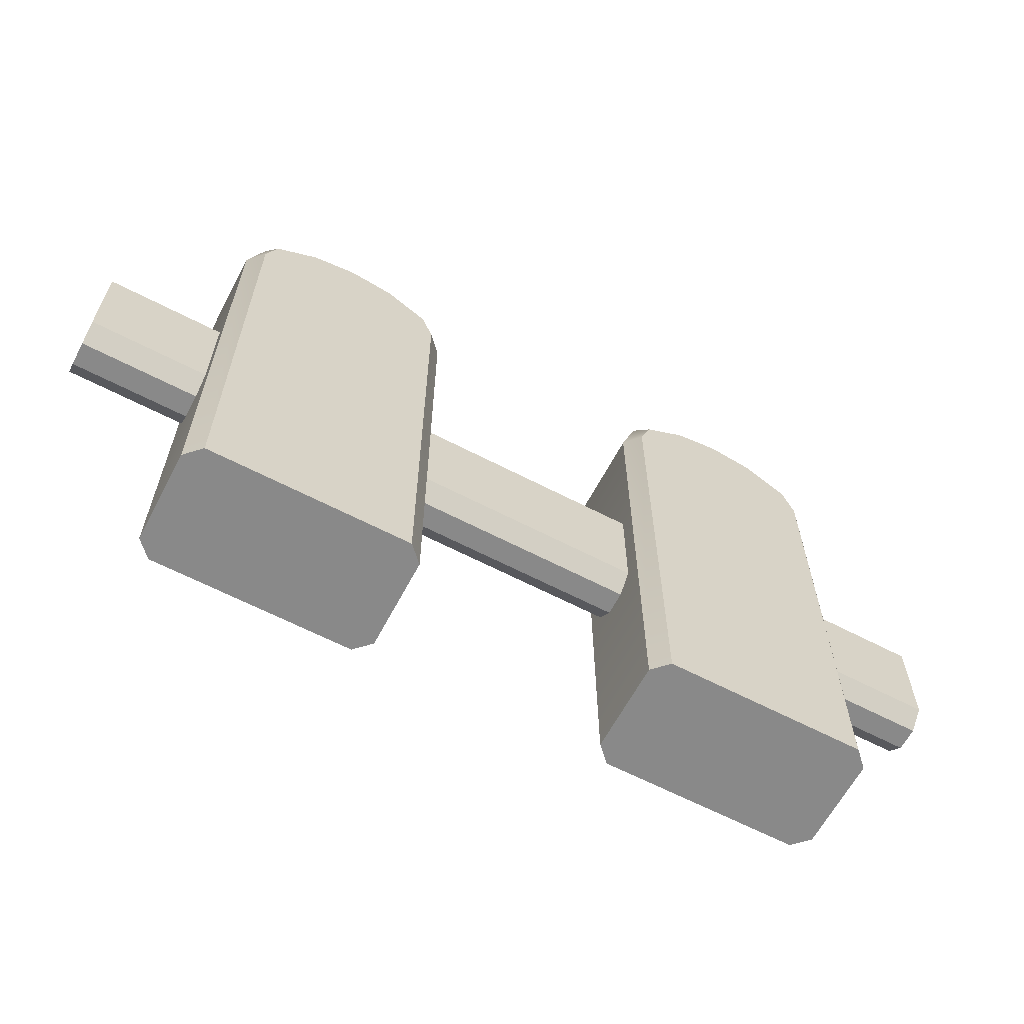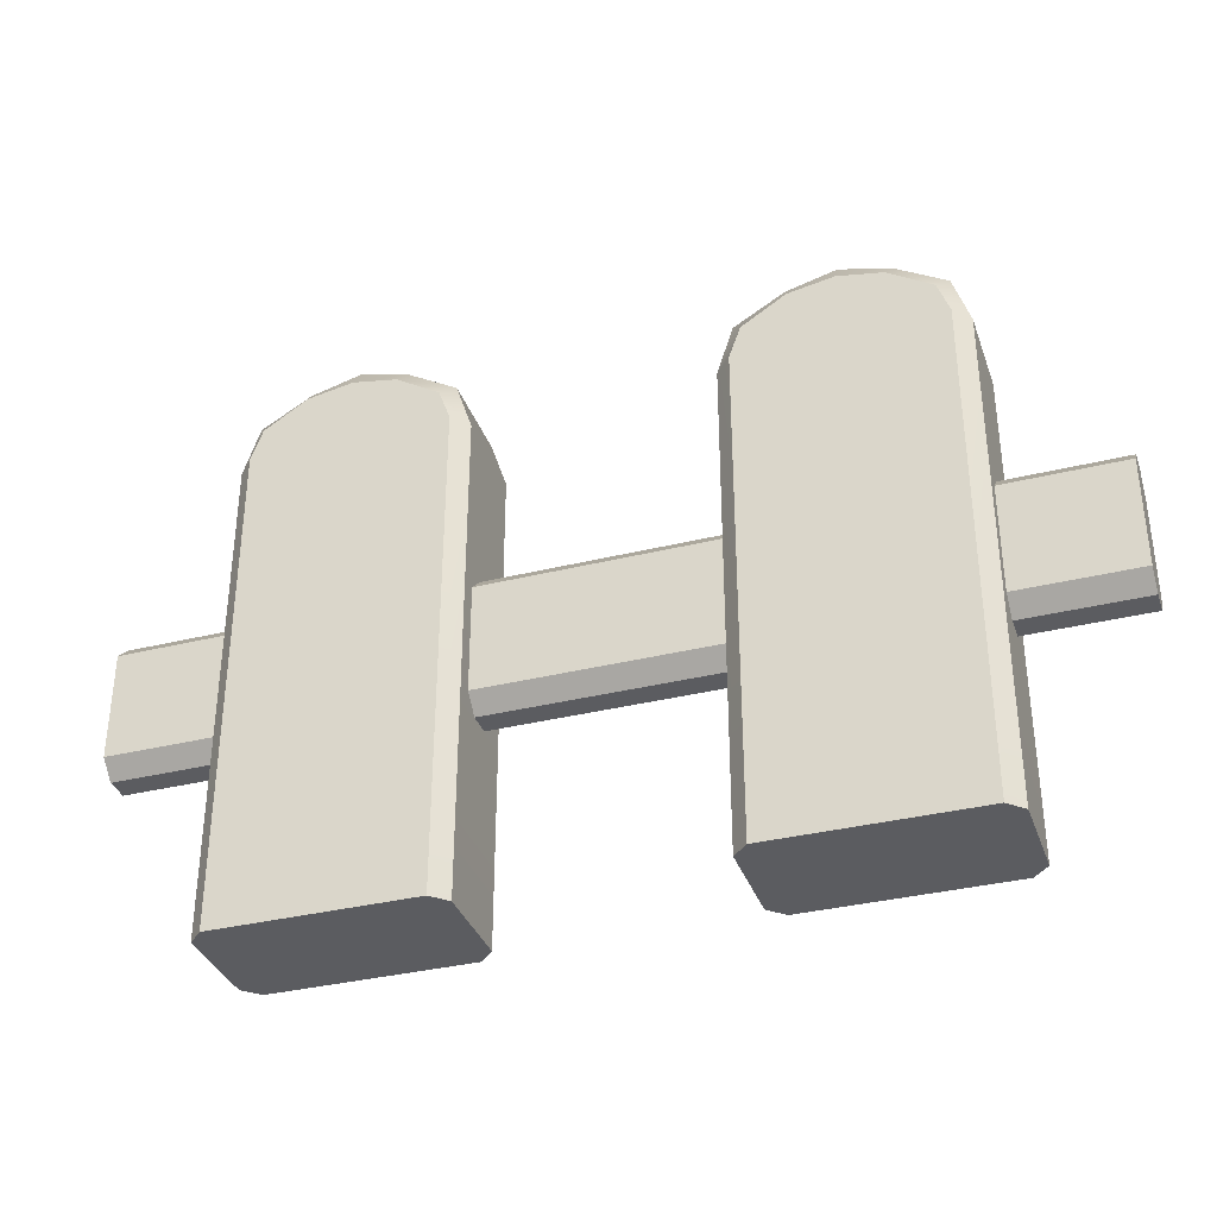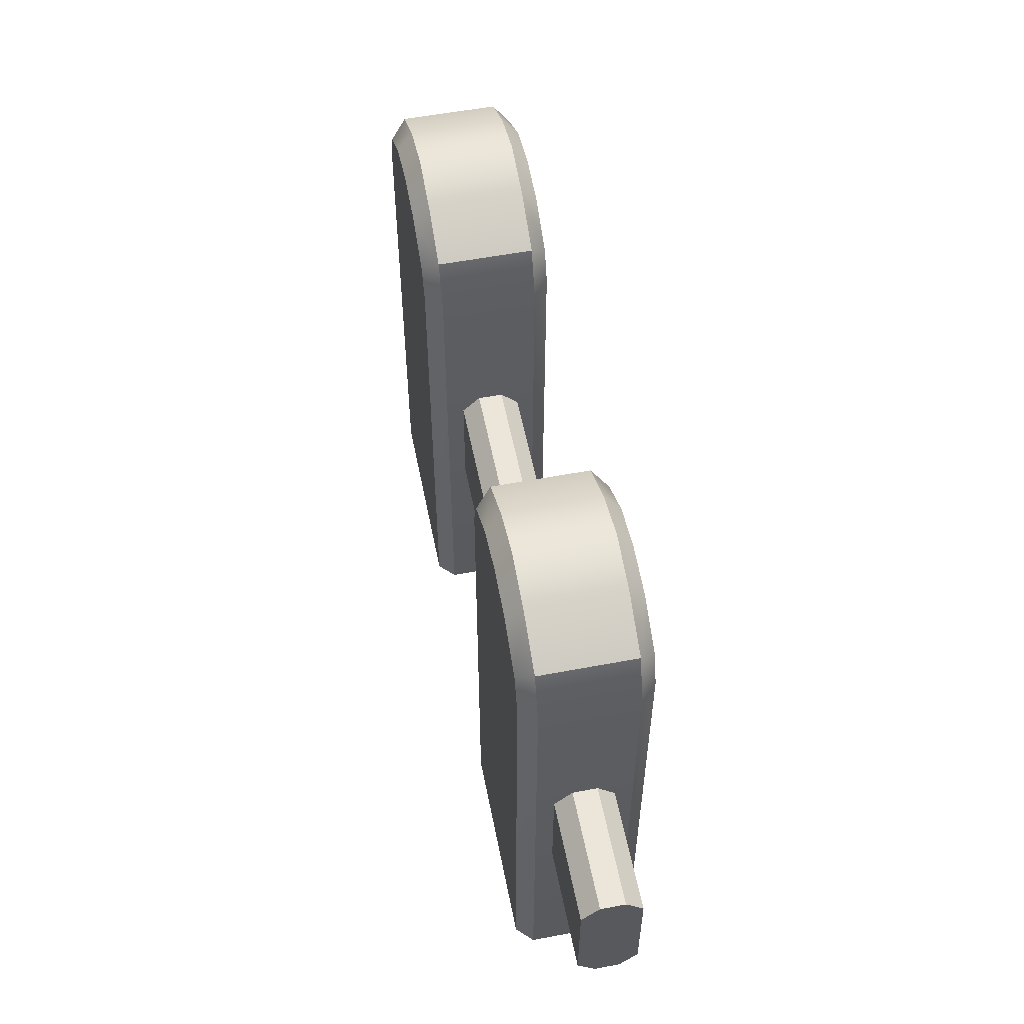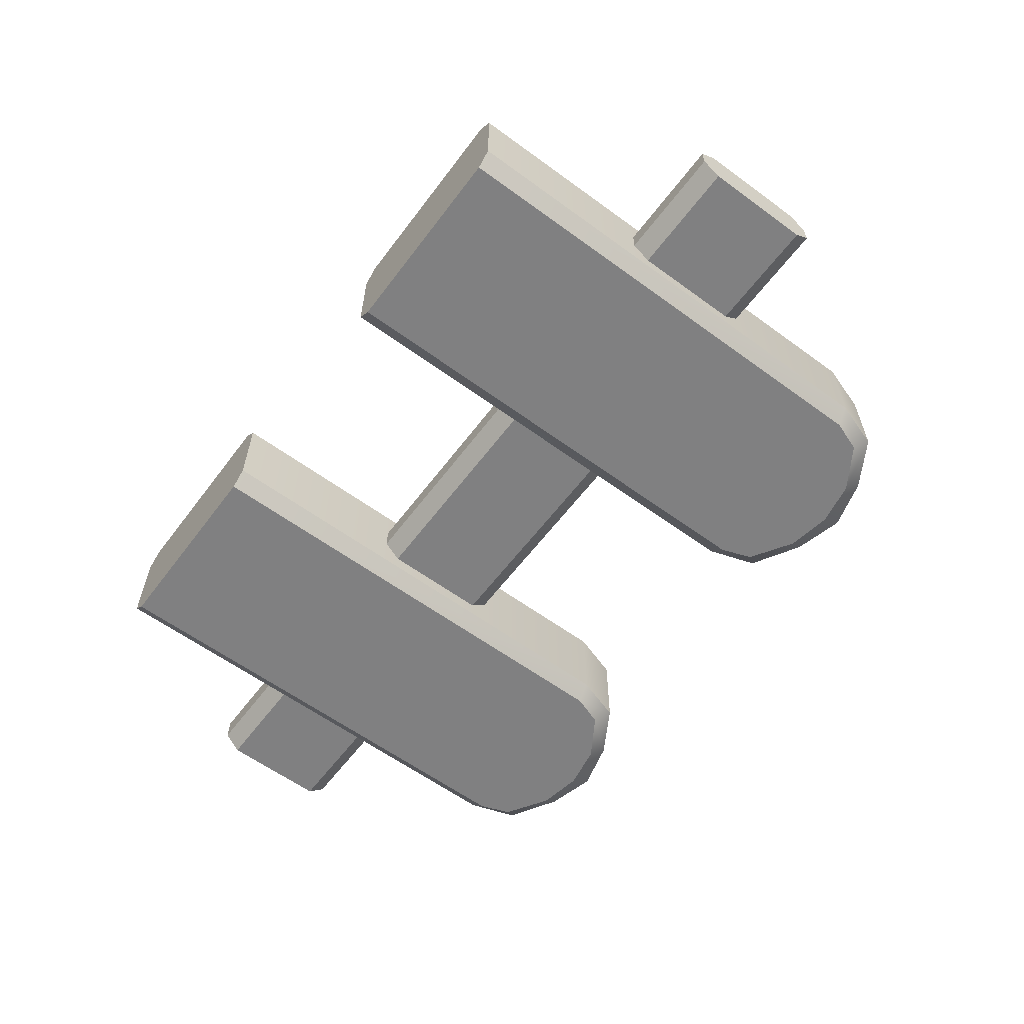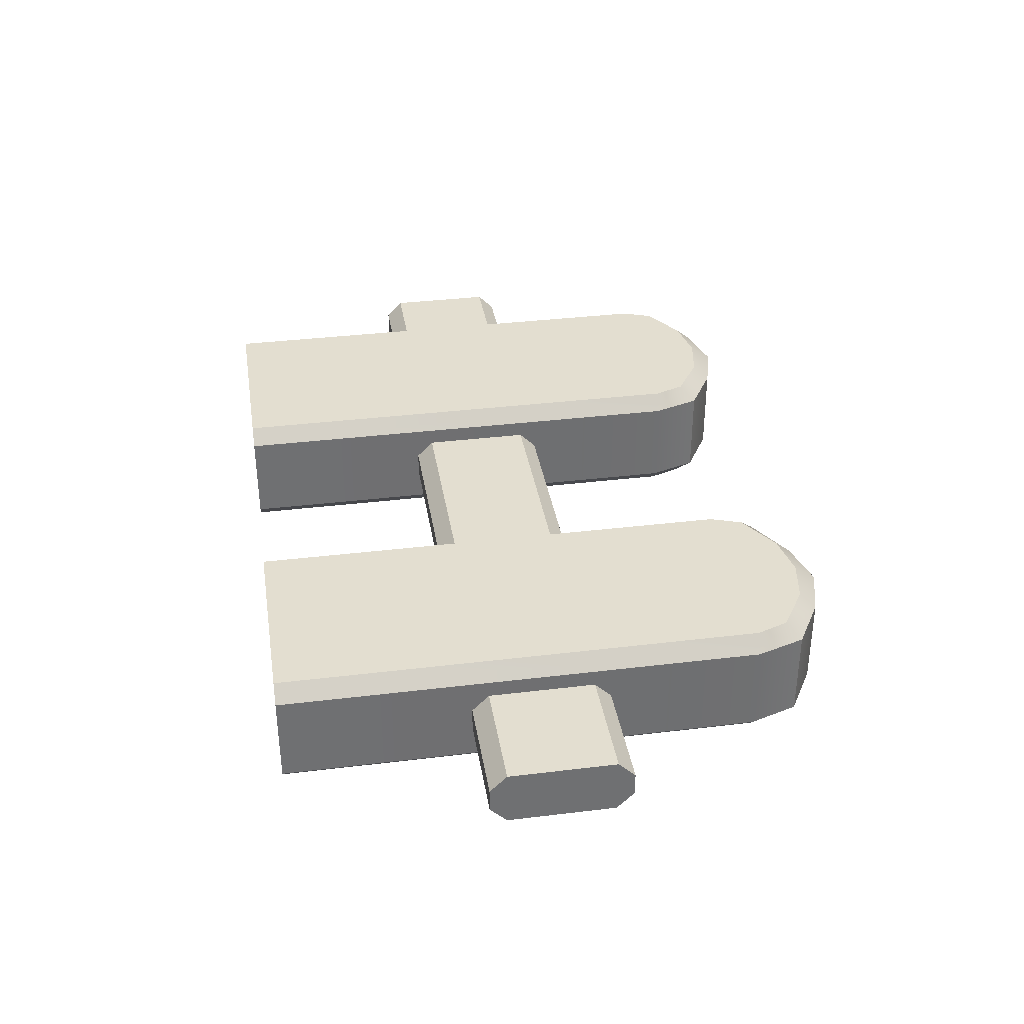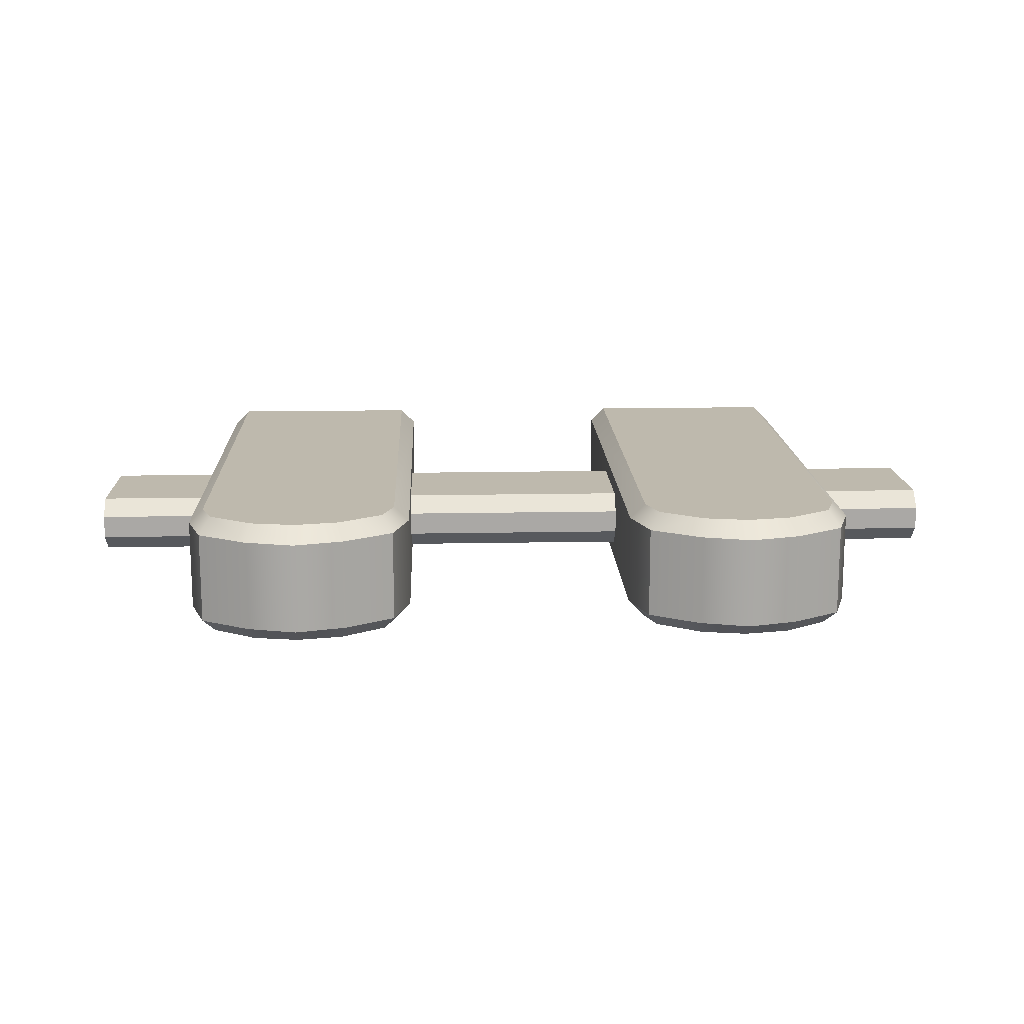
<metadata>
{"format":"obj","ext":"obj","renderer":"f3d","projection":"perspective","resolution":1024,"background":"white","views":[{"elev":-63.1,"azim":-27.8,"up":"+Y"},{"elev":-34.9,"azim":18.3,"up":"+Y"},{"elev":56.1,"azim":78.8,"up":"+Y"},{"elev":-60.2,"azim":53.2,"up":"+Z"},{"elev":35.7,"azim":80.9,"up":"+Z"},{"elev":15.1,"azim":177.6,"up":"+Z"}]}
</metadata>
<code>
o Fence_Middle_Cube.187
v -1 0.4187 0.02554
v -1 0.4554 0.06225
v -1 0.4554 -0.06225
v -1 0.4187 -0.02554
v -1 0.6884 0.06225
v -1 0.7251 0.02554
v -1 0.7251 -0.02554
v -1 0.6884 -0.06225
v -0.3235 0 0.1322
v -0.6765 0 0.1322
v -0.6765 0 -0.1322
v -0.3235 0 -0.1322
v -0.597 0 0.1322
v -0.403 0 0.1322
v -0.5 0 0.1322
v -0.403 0 -0.1322
v -0.597 0 -0.1322
v -0.5 0 -0.1322
v -0.2851 1.059 0.1322
v -0.2518 1.054 0.09897
v -0.2518 0 0.09897
v -0.2851 0 0.1322
v -0.2851 0 -0.1322
v -0.2518 0 -0.09897
v -0.2851 1.059 -0.1322
v -0.2518 1.054 -0.09897
v -0.7149 1.059 -0.1322
v -0.7482 1.054 -0.09897
v -0.7482 0 -0.09897
v -0.7149 0 -0.1322
v -0.7149 1.059 0.1322
v -0.7482 1.054 0.09897
v -0.7149 0 0.1322
v -0.7482 0 0.09897
v -0.6904 1.127 0.1322
v -0.7136 1.16 0.09897
v -0.2864 1.16 0.09897
v -0.3096 1.127 0.1322
v -0.3096 1.127 -0.1322
v -0.2864 1.16 -0.09897
v -0.7136 1.16 -0.09897
v -0.6904 1.127 -0.1322
v -0.403 1.187 0.1322
v -0.3927 1.223 0.09897
v -0.6073 1.223 0.09897
v -0.597 1.187 0.1322
v -0.5 1.251 0.09897
v -0.5 1.204 0.1322
v -0.597 1.187 -0.1322
v -0.6073 1.223 -0.09897
v -0.3927 1.223 -0.09897
v -0.403 1.187 -0.1322
v -0.5 1.204 -0.1322
v -0.5 1.251 -0.09897
v 1 0.4187 0.02554
v 1 0.4554 0.06225
v 1 0.4554 -0.06225
v 1 0.4187 -0.02554
v 1 0.6884 0.06225
v 1 0.7251 0.02554
v 1 0.7251 -0.02554
v 1 0.6884 -0.06225
v 0 0.4187 -0.02554
v 0 0.4554 -0.06225
v 0 0.4554 0.06225
v 0 0.4187 0.02554
v 0 0.6884 -0.06225
v 0 0.7251 -0.02554
v 0 0.7251 0.02554
v 0 0.6884 0.06225
v 0.3235 0 0.1322
v 0.6765 0 0.1322
v 0.6765 0 -0.1322
v 0.3235 0 -0.1322
v 0.597 0 0.1322
v 0.403 0 0.1322
v 0.5 0 0.1322
v 0.403 0 -0.1322
v 0.597 0 -0.1322
v 0.5 0 -0.1322
v 0.2851 1.059 0.1322
v 0.2518 1.054 0.09897
v 0.2518 0 0.09897
v 0.2851 0 0.1322
v 0.2851 0 -0.1322
v 0.2518 0 -0.09897
v 0.2851 1.059 -0.1322
v 0.2518 1.054 -0.09897
v 0.7149 1.059 -0.1322
v 0.7482 1.054 -0.09897
v 0.7482 0 -0.09897
v 0.7149 0 -0.1322
v 0.7149 1.059 0.1322
v 0.7482 1.054 0.09897
v 0.7149 0 0.1322
v 0.7482 0 0.09897
v 0.6904 1.127 0.1322
v 0.7136 1.16 0.09897
v 0.2864 1.16 0.09897
v 0.3096 1.127 0.1322
v 0.3096 1.127 -0.1322
v 0.2864 1.16 -0.09897
v 0.7136 1.16 -0.09897
v 0.6904 1.127 -0.1322
v 0.403 1.187 0.1322
v 0.3927 1.223 0.09897
v 0.6073 1.223 0.09897
v 0.597 1.187 0.1322
v 0.5 1.251 0.09897
v 0.5 1.204 0.1322
v 0.597 1.187 -0.1322
v 0.6073 1.223 -0.09897
v 0.3927 1.223 -0.09897
v 0.403 1.187 -0.1322
v 0.5 1.204 -0.1322
v 0.5 1.251 -0.09897
f 40 37 20 26
f 32 36 41 28
f 9 12 23 24 21 22
f 12 39 25 23
f 38 9 22 19
f 35 31 33 10
f 34 32 28 29
f 10 33 34 29 30 11
f 46 35 10 13
f 14 43 48 15
f 9 14 16 12
f 50 41 36 45
f 38 43 14 9
f 13 10 11 17
f 40 51 44 37
f 17 11 42 49
f 11 30 27 42
f 52 16 18 53
f 44 51 54 47
f 53 18 17 49
f 16 14 15 18
f 18 15 13 17
f 47 54 50 45
f 15 48 46 13
f 12 16 52 39
f 27 30 29 28
f 33 31 32 34
f 26 24 23 25
f 21 20 19 22
f 36 32 31 35
f 28 41 42 27
f 38 19 20 37
f 40 26 25 39
f 54 51 52 53
f 50 54 53 49
f 44 47 48 43
f 47 45 46 48
f 39 52 51 40
f 43 38 37 44
f 45 36 35 46
f 49 42 41 50
f 21 24 26 20
f 102 88 82 99
f 94 90 103 98
f 71 84 83 86 85 74
f 74 85 87 101
f 100 81 84 71
f 97 72 95 93
f 96 91 90 94
f 72 73 92 91 96 95
f 108 75 72 97
f 76 77 110 105
f 71 74 78 76
f 112 107 98 103
f 100 71 76 105
f 75 79 73 72
f 102 99 106 113
f 79 111 104 73
f 73 104 89 92
f 114 115 80 78
f 106 109 116 113
f 115 111 79 80
f 78 80 77 76
f 80 79 75 77
f 109 107 112 116
f 77 75 108 110
f 74 101 114 78
f 89 90 91 92
f 95 96 94 93
f 88 87 85 86
f 83 84 81 82
f 98 97 93 94
f 90 89 104 103
f 100 99 82 81
f 102 101 87 88
f 116 115 114 113
f 112 111 115 116
f 106 105 110 109
f 109 110 108 107
f 101 102 113 114
f 105 106 99 100
f 107 108 97 98
f 111 112 103 104
f 83 82 88 86
f 8 67 64 3
f 2 65 70 5
f 6 69 68 7
f 7 68 67 8
f 69 6 5 70
f 65 2 1 66
f 63 4 3 64
f 4 63 66 1
f 62 57 64 67
f 56 59 70 65
f 60 61 68 69
f 61 62 67 68
f 69 70 59 60
f 65 66 55 56
f 63 64 57 58
f 58 55 66 63
f 8 3 4 1 2 5 6 7
f 62 61 60 59 56 55 58 57

</code>
